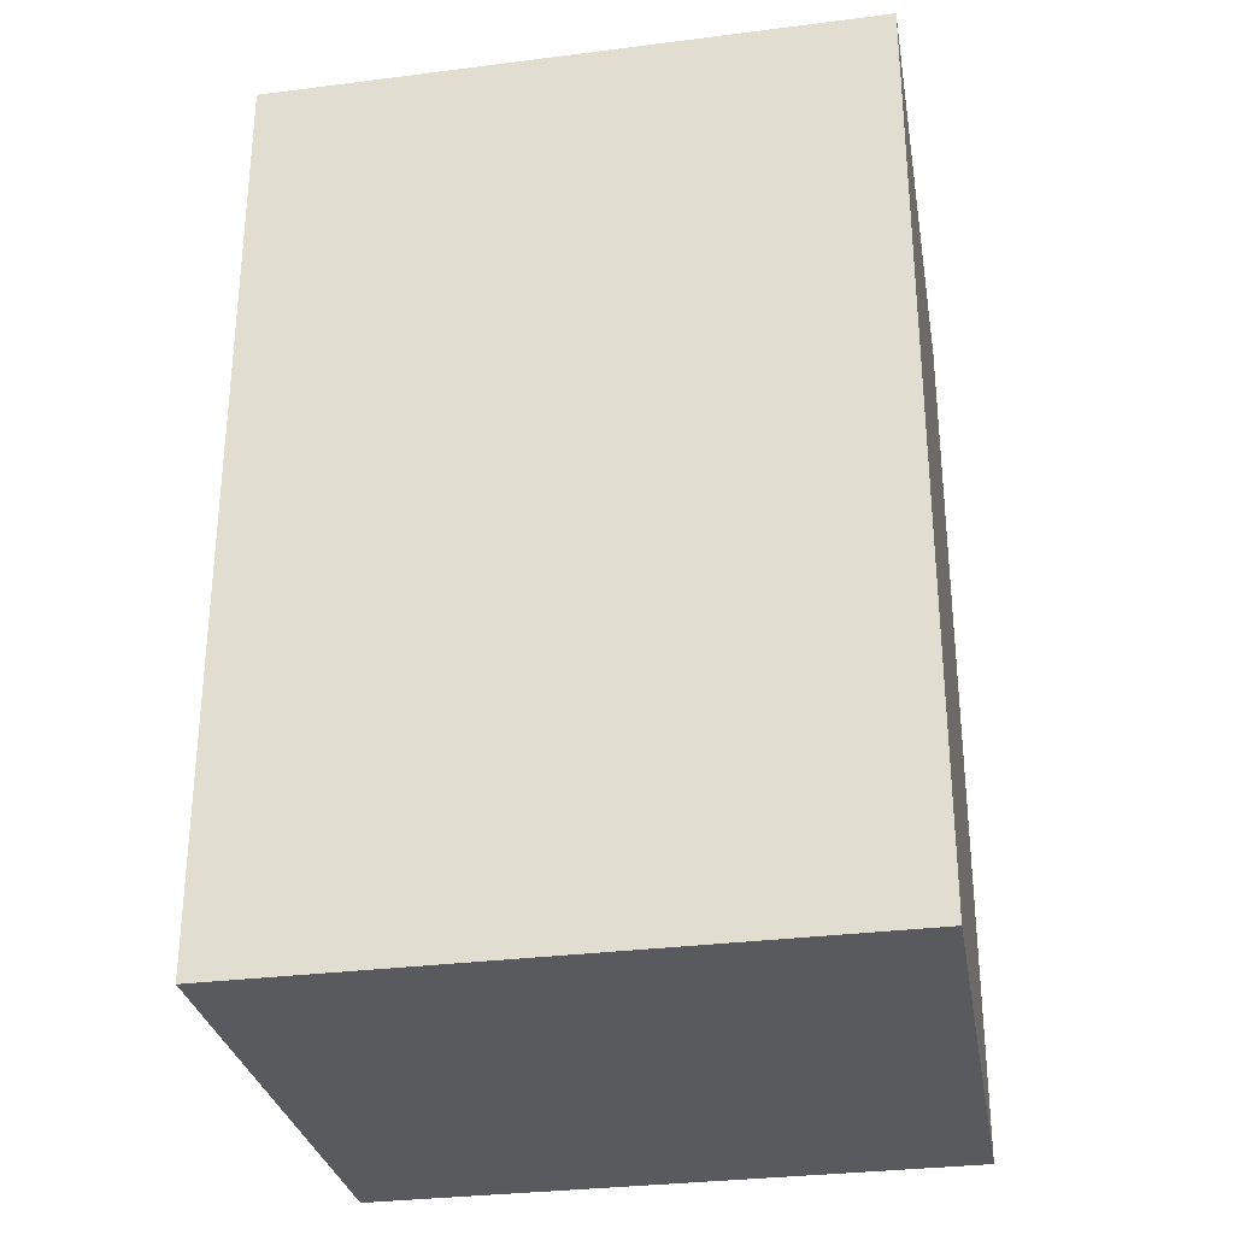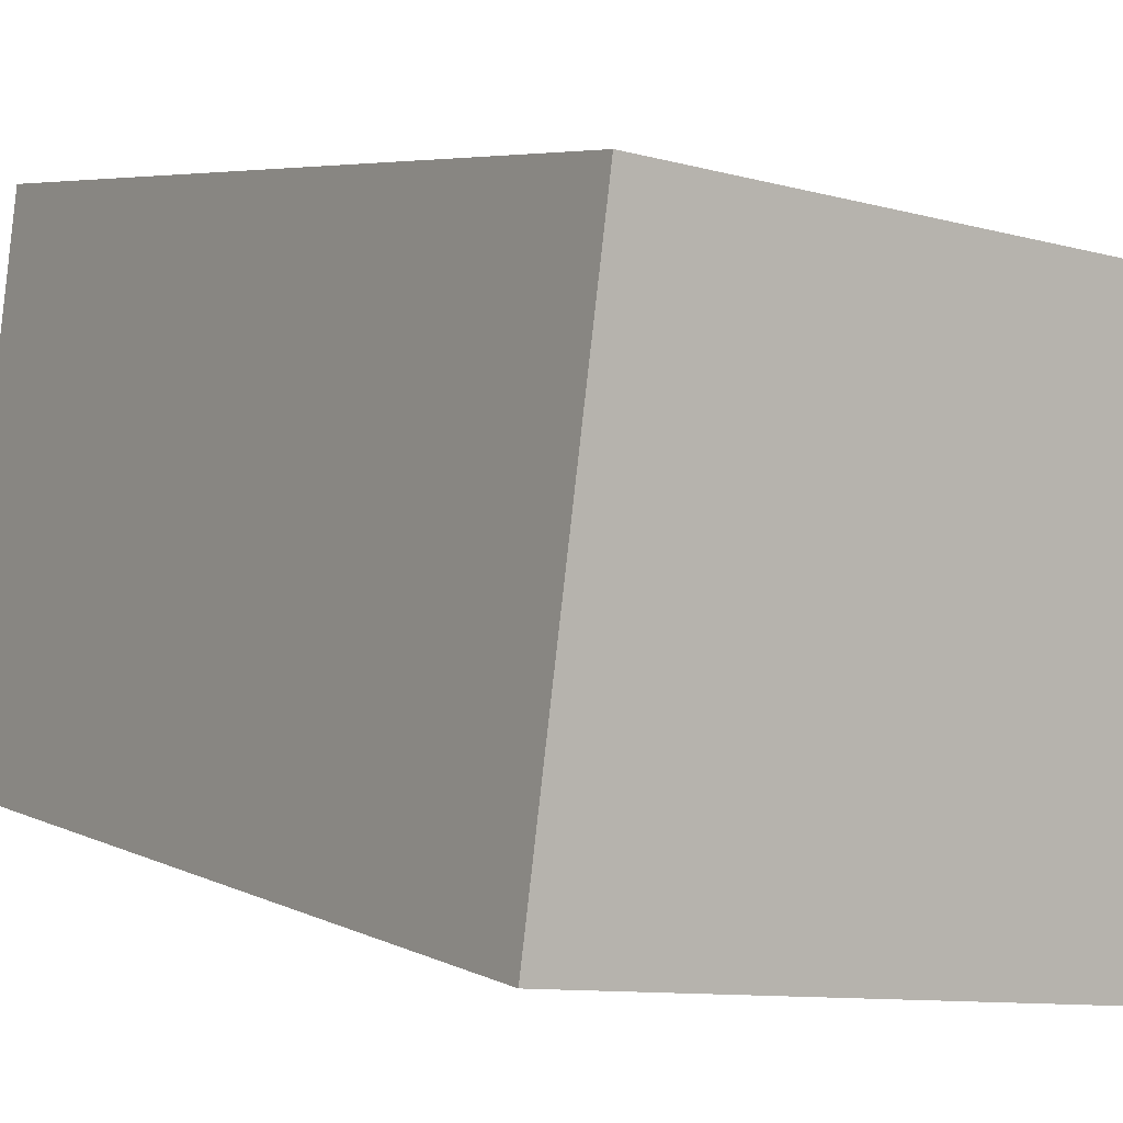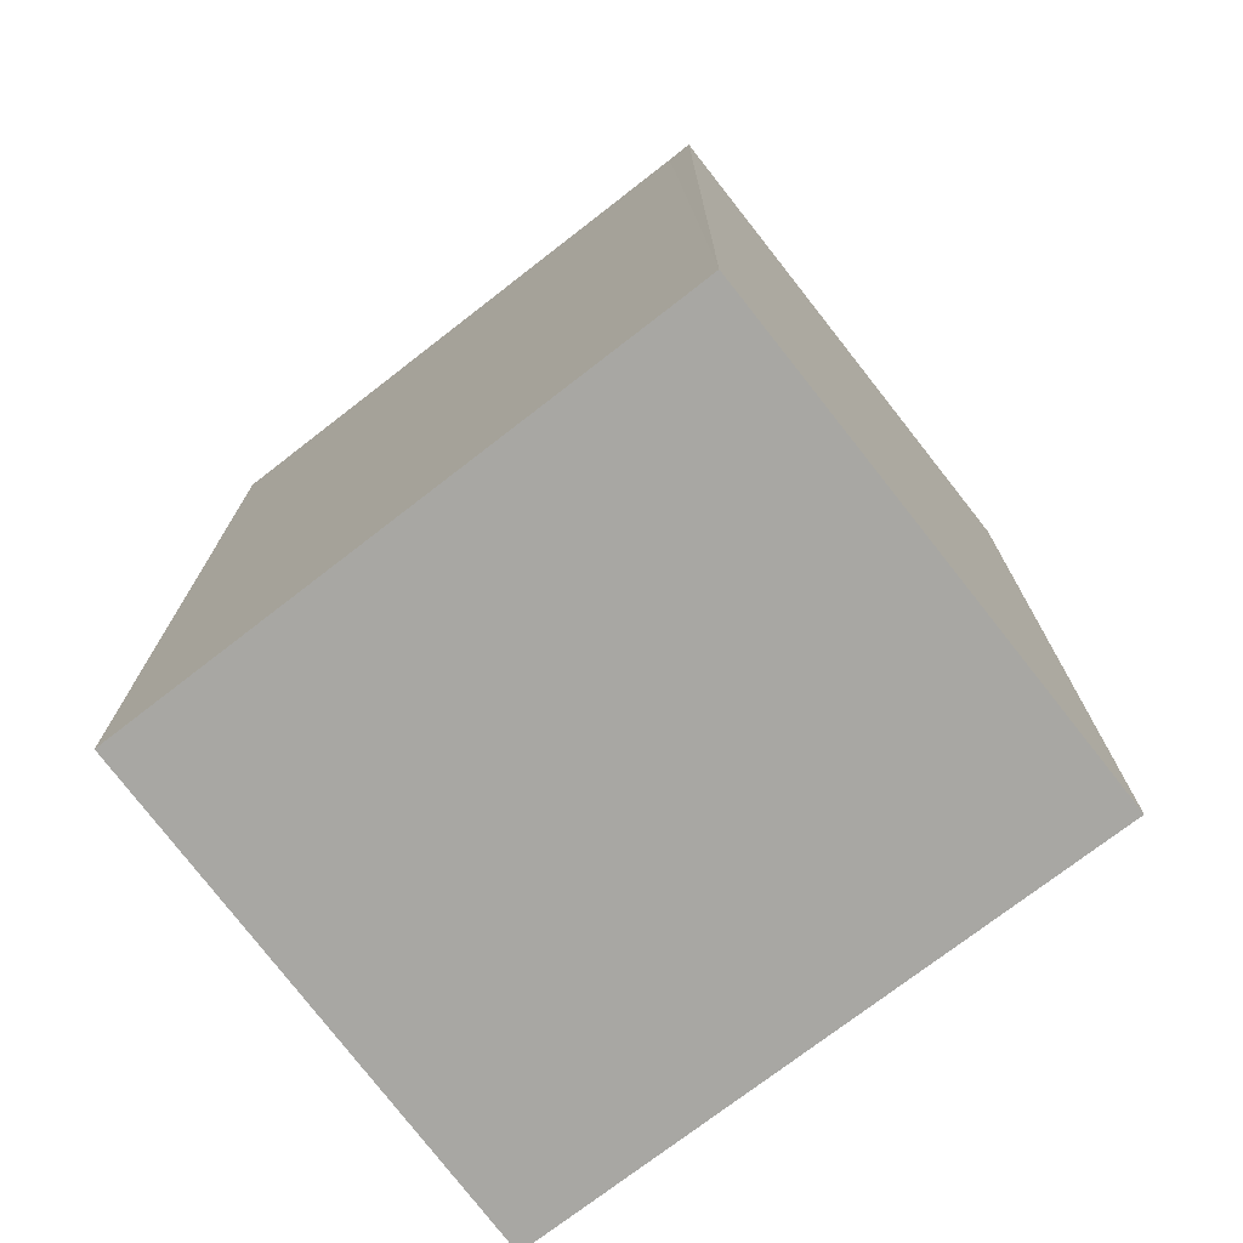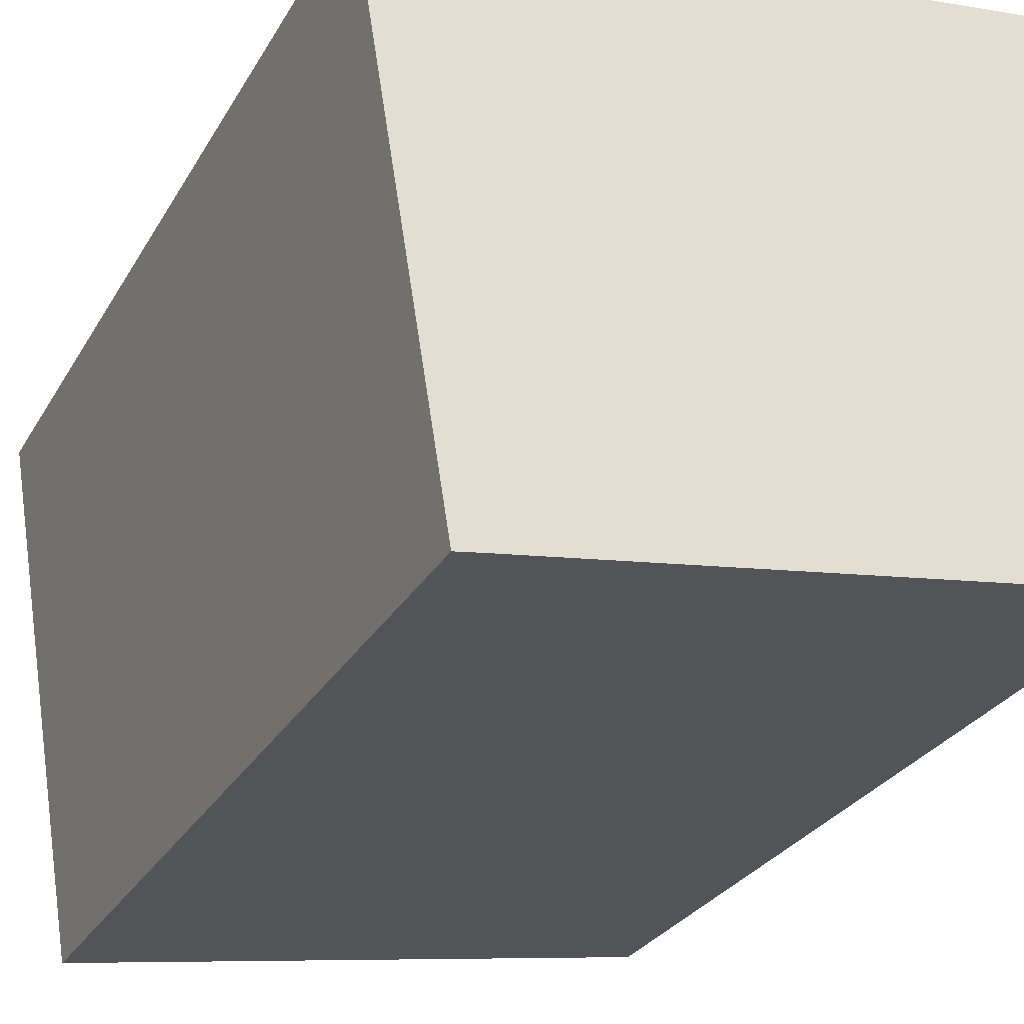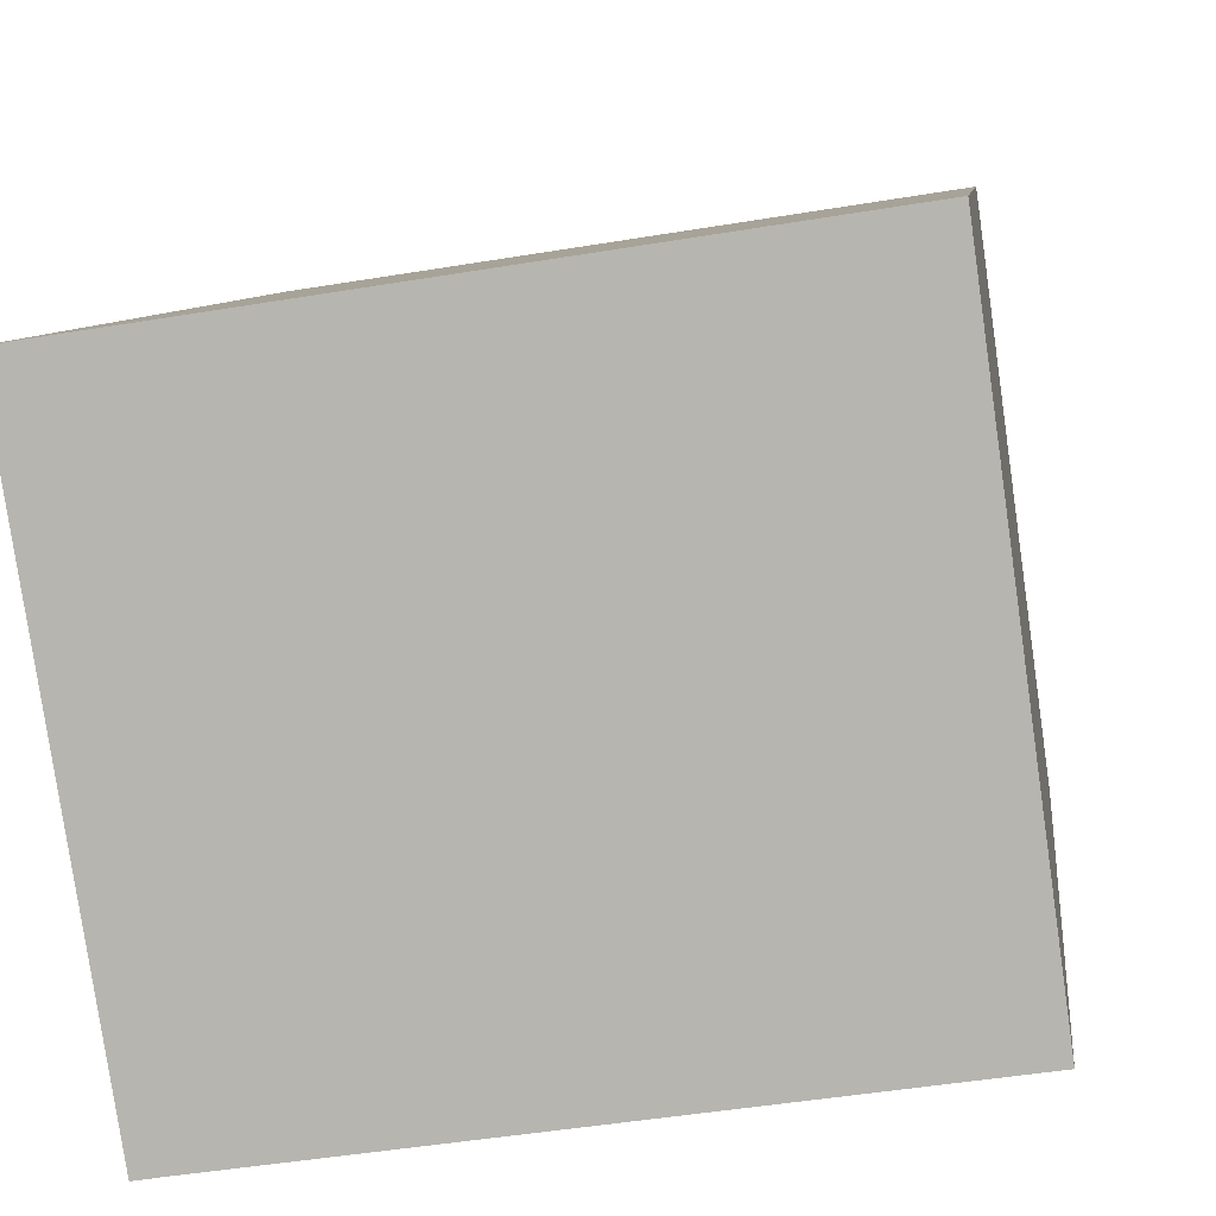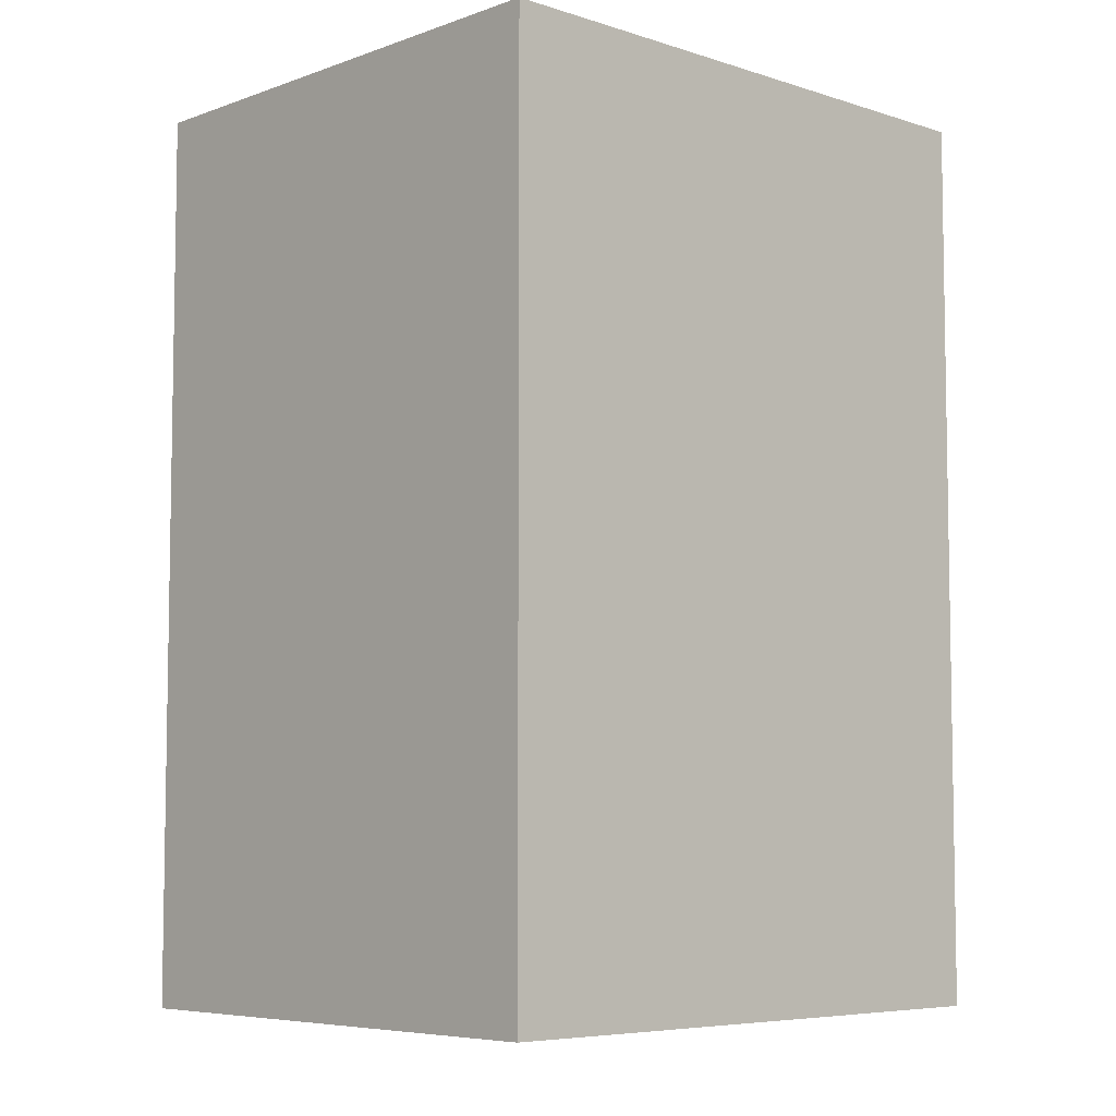
<metadata>
{"format":"obj","ext":"obj","renderer":"f3d","projection":"perspective","resolution":1024,"background":"white","views":[{"elev":-30.9,"azim":1.7,"up":"+Y"},{"elev":5.3,"azim":146.3,"up":"+Z"},{"elev":-74.4,"azim":-151.0,"up":"+Y"},{"elev":-28.2,"azim":-24.4,"up":"+Z"},{"elev":7.5,"azim":6.5,"up":"+Z"},{"elev":-6.3,"azim":-52.4,"up":"+Y"}]}
</metadata>
<code>
v  0 3.98 2.437e-16
v  0.482 3.98 -2.27
v  0.372 3.98 -2.288
v  2.939 3.98 -1.891
v  2.627 3.98 0.402
v  0.372 1.401e-16 -2.288
v  0 0 0
v  2.627 -2.462e-17 0.402
v  2.939 1.158e-16 -1.891
v  0.482 1.39e-16 -2.27
g defaultobject
f 1 2 3
f 2 1 4
f 4 1 5
f 6 1 3
f 1 6 7
f 7 5 1
f 5 7 8
f 8 4 5
f 4 8 9
f 2 6 3
f 6 2 4
f 6 4 10
f 10 4 9
f 6 8 7
f 8 6 10
f 8 10 9

</code>
